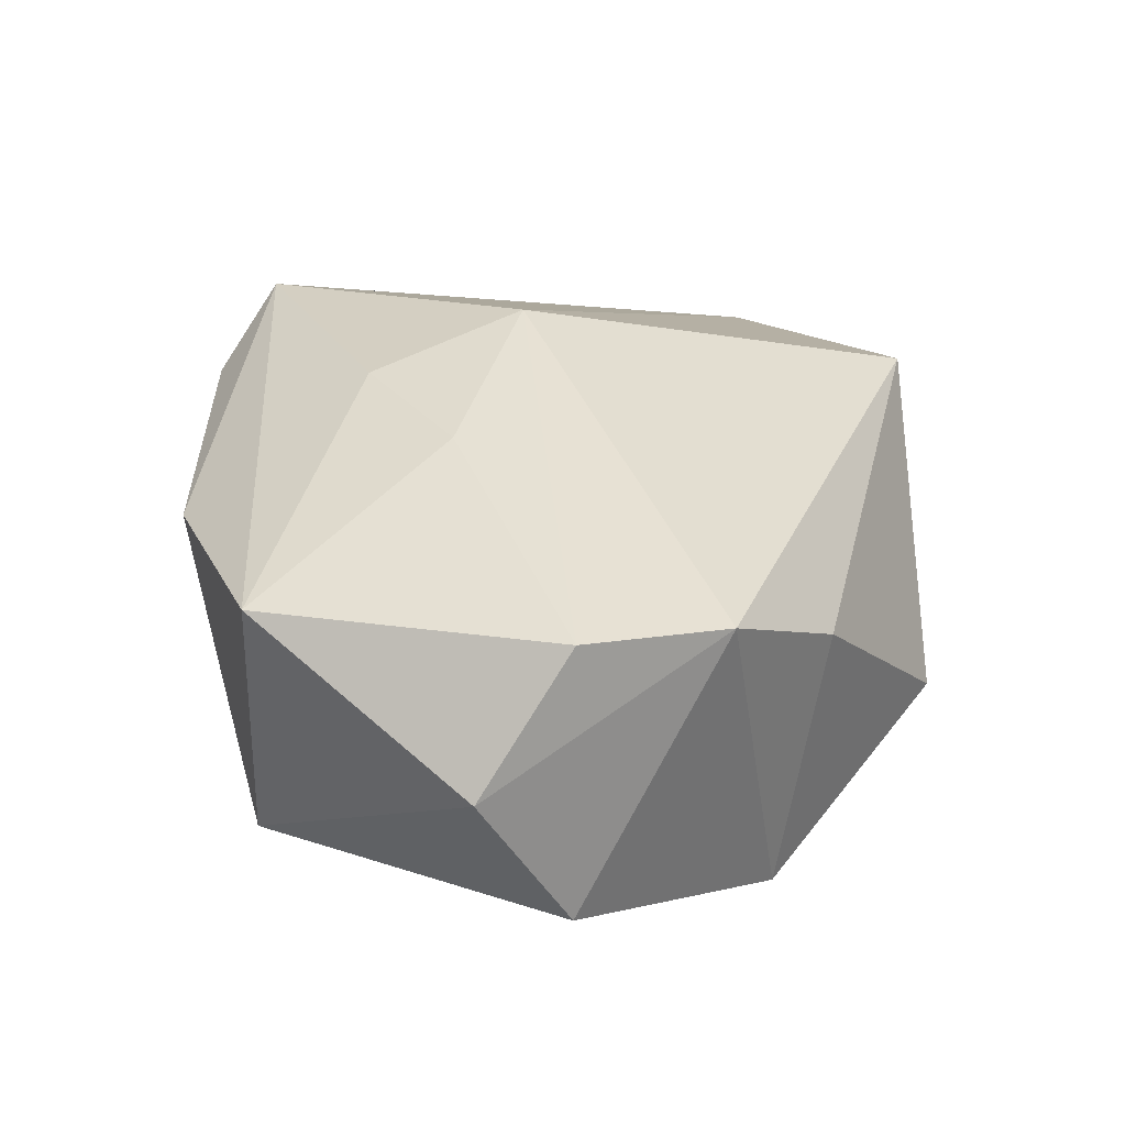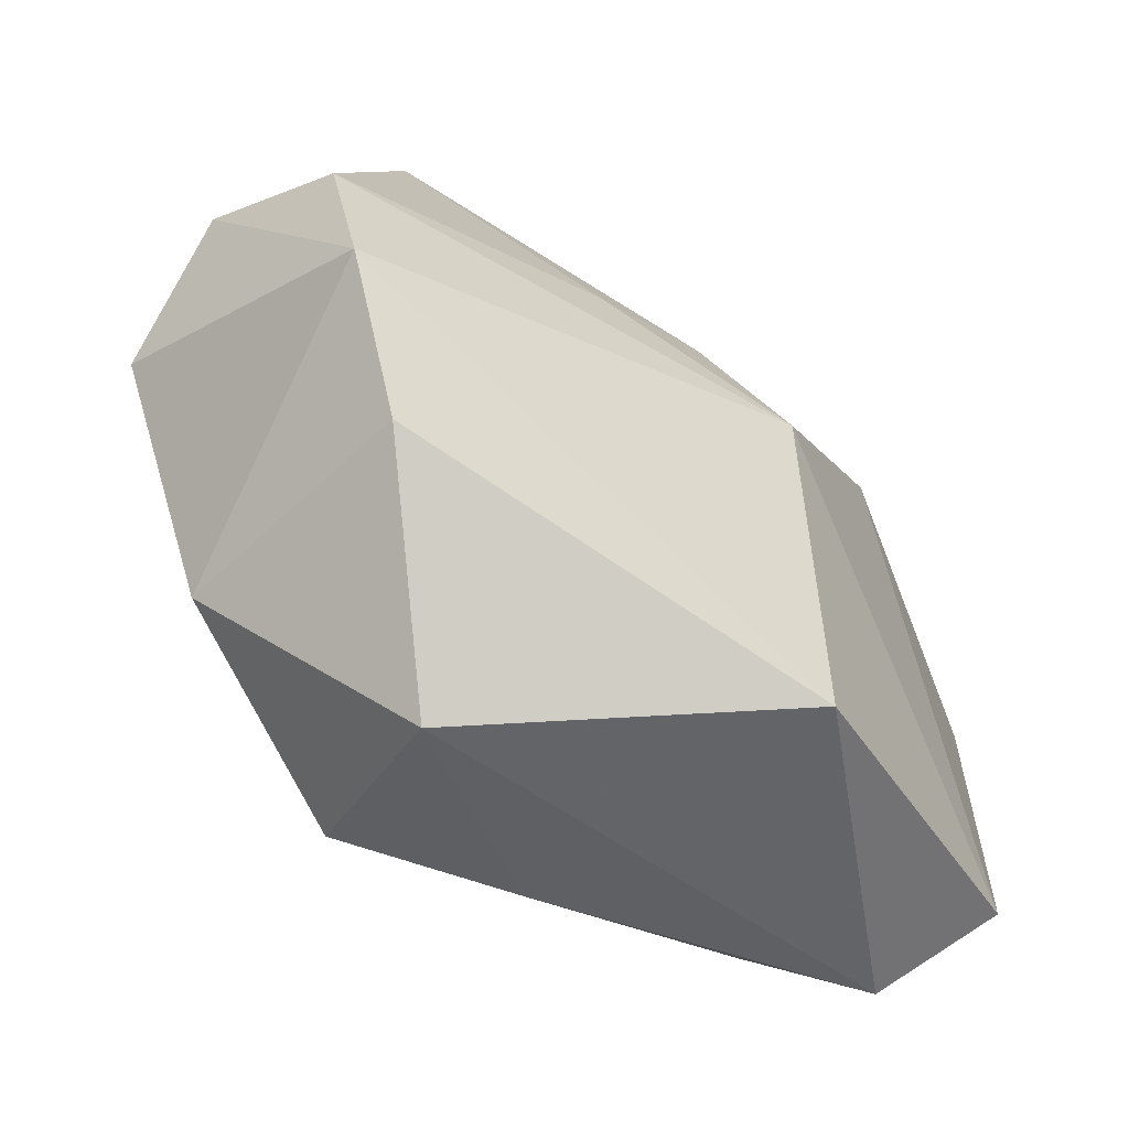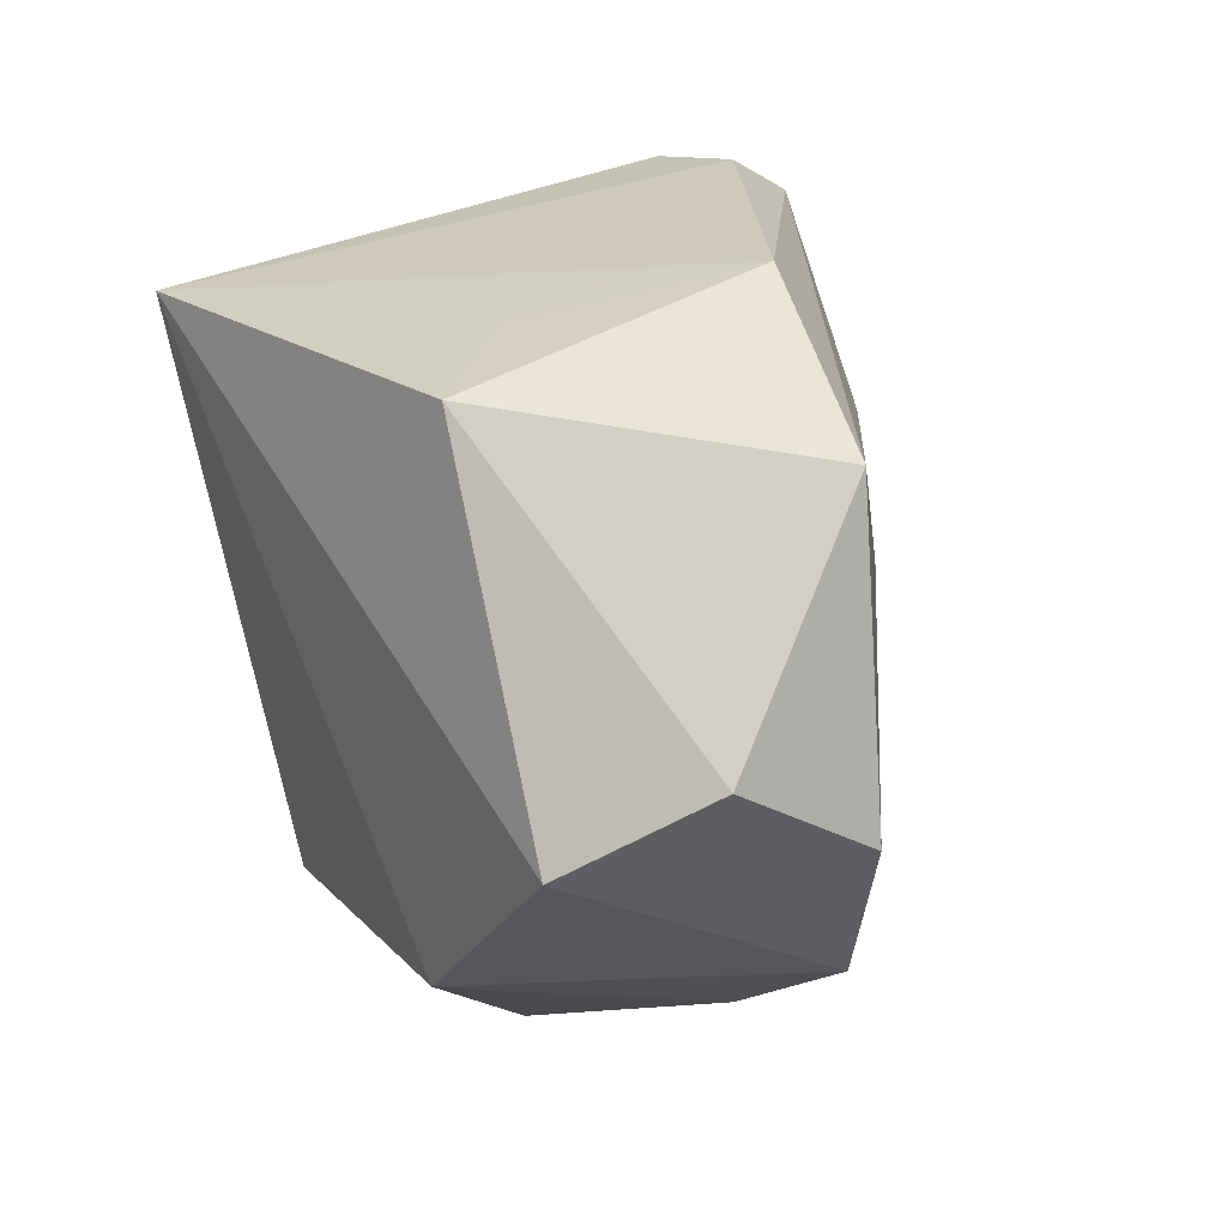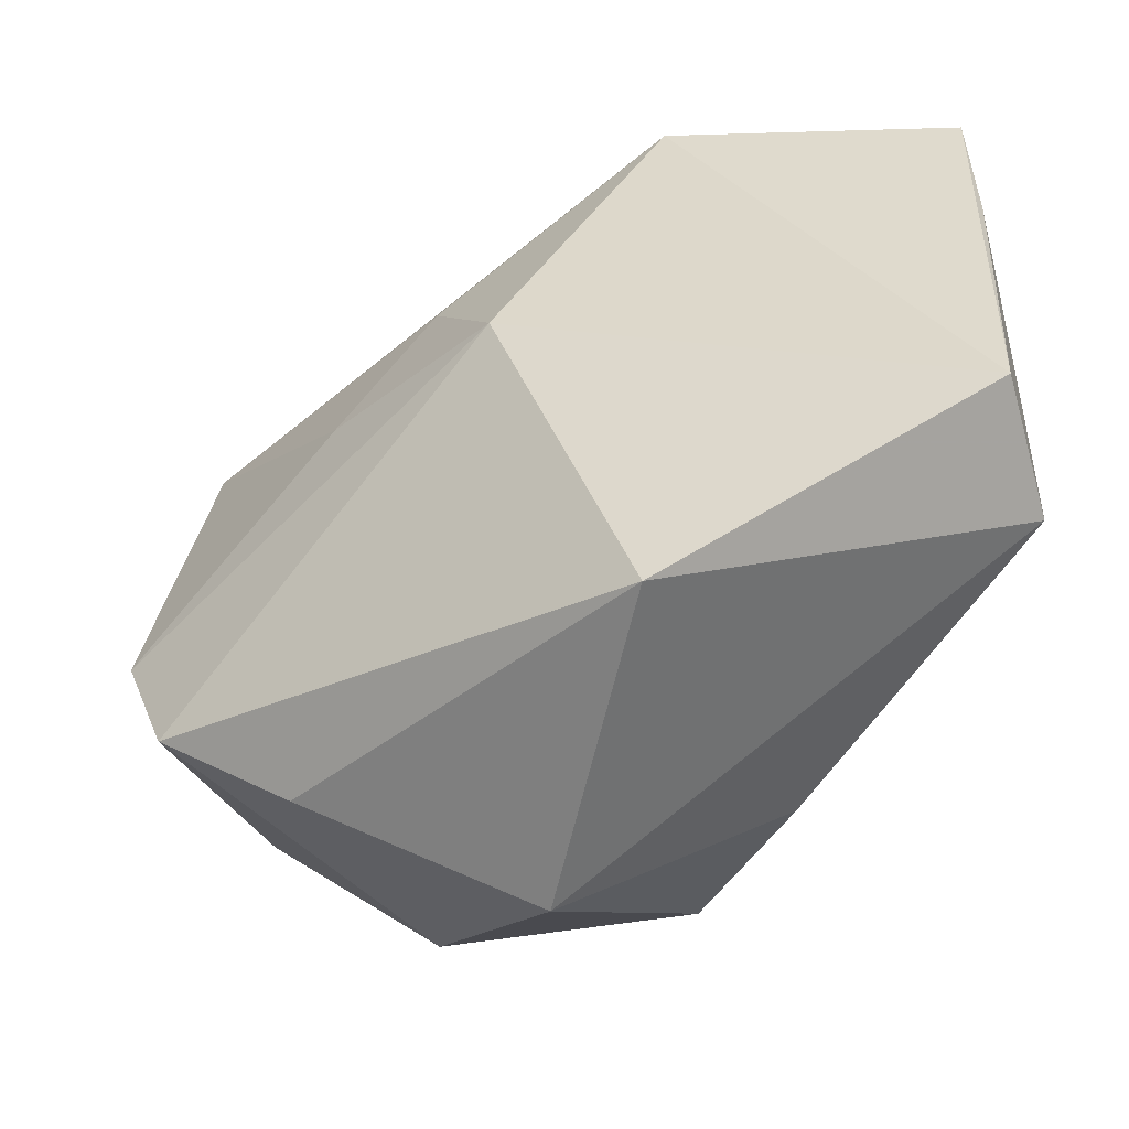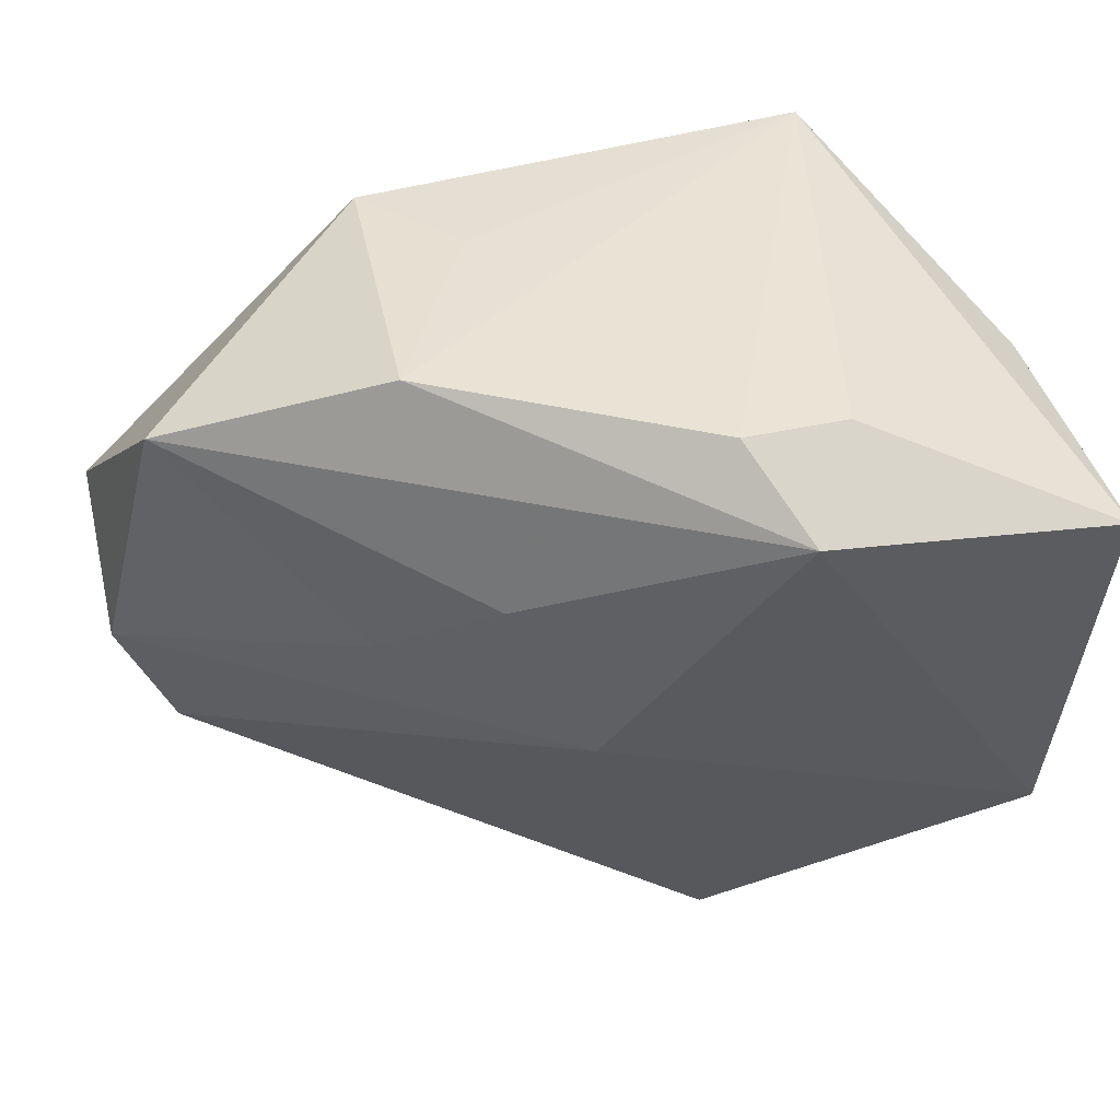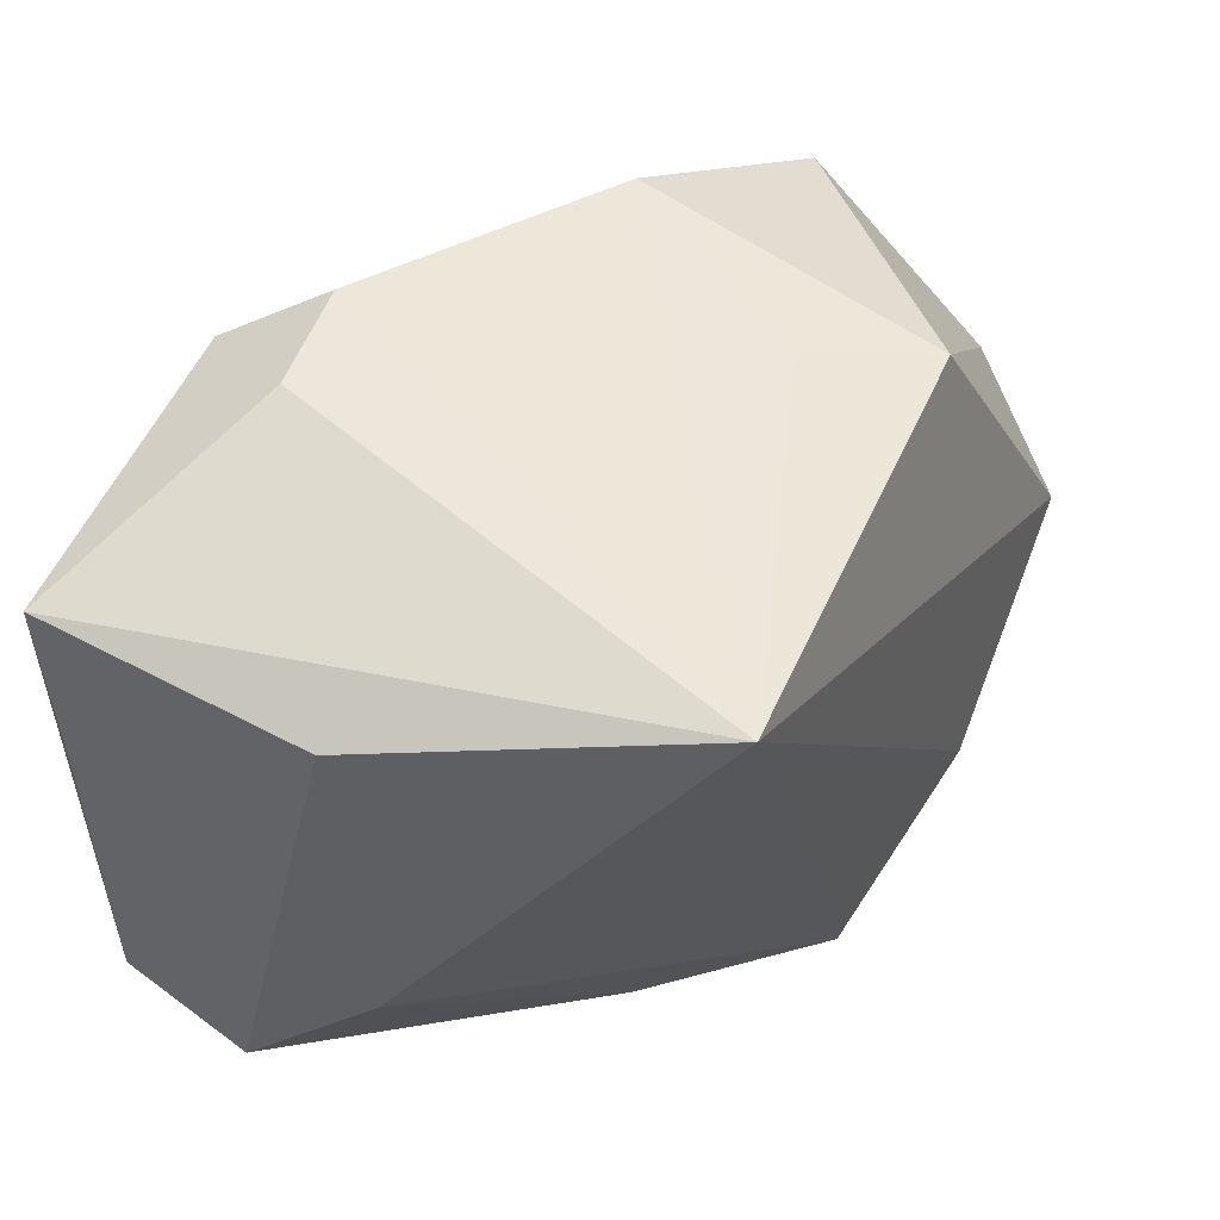
<metadata>
{"format":"obj","ext":"obj","renderer":"f3d","projection":"perspective","resolution":1024,"background":"white","views":[{"elev":4.4,"azim":-87.8,"up":"+Z"},{"elev":-70.7,"azim":-66.0,"up":"+Y"},{"elev":23.8,"azim":-122.4,"up":"+Y"},{"elev":-55.5,"azim":9.6,"up":"+Y"},{"elev":51.1,"azim":-13.7,"up":"+Y"},{"elev":44.6,"azim":118.2,"up":"+Y"}]}
</metadata>
<code>
v -0.01414 0.01601 0.0204
v 0.03968 0.008059 0.02728
v 0.03968 0.02284 0.0288
v -0.04006 -0.004789 -0.02772
v -0.04872 -0.005322 -0.00239
v -0.01993 0.03328 0.006806
v 0.01478 -0.02879 -0.01151
v -0.007339 0.001359 0.02667
v 0.03554 -0.0153 0.001858
v -0.04384 -0.01886 -0.001411
v 0.005444 -0.03712 0.02189
v -0.04203 0.02397 -0.0001695
v 0.0106 0.0289 0.02995
v -0.007763 -0.0391 -0.01063
v 0.00388 -0.0241 -0.02674
v -0.0252 0.006912 0.01437
v 0.01645 0.03233 0.01938
v 0.02651 0.02434 -0.02772
v -0.03068 -0.02805 -0.003292
v 0.03892 0.01903 0.002929
v -0.04824 0.003328 -0.01619
v 0.03801 -0.02142 0.02695
v 0.03958 -0.02435 0.01354
v -0.02179 -0.0231 -0.02772
v 0.03694 -0.00467 0.003022
v 0.006105 0.03408 0.02069
v -0.01855 0.02658 -0.0235
v -0.01004 0.0288 -0.01306
f 18 6 26
f 11 22 8
f 8 10 11
f 5 10 8
f 21 10 5
f 14 24 15
f 15 7 14
f 15 24 18
f 18 9 15
f 15 9 7
f 28 6 18
f 18 27 28
f 28 27 6
f 12 27 21
f 6 27 12
f 21 5 12
f 21 27 4
f 4 10 21
f 4 24 10
f 18 24 4
f 4 27 18
f 8 22 13
f 13 26 6
f 6 12 13
f 14 11 19
f 19 11 10
f 19 24 14
f 10 24 19
f 22 11 23
f 7 9 23
f 14 7 23
f 23 11 14
f 16 5 8
f 16 12 5
f 8 13 1
f 1 13 12
f 1 16 8
f 12 16 1
f 3 13 22
f 26 13 3
f 25 9 18
f 25 23 9
f 22 23 2
f 2 3 22
f 23 3 2
f 18 26 17
f 17 3 18
f 26 3 17
f 20 3 23
f 23 25 20
f 18 3 20
f 20 25 18

</code>
